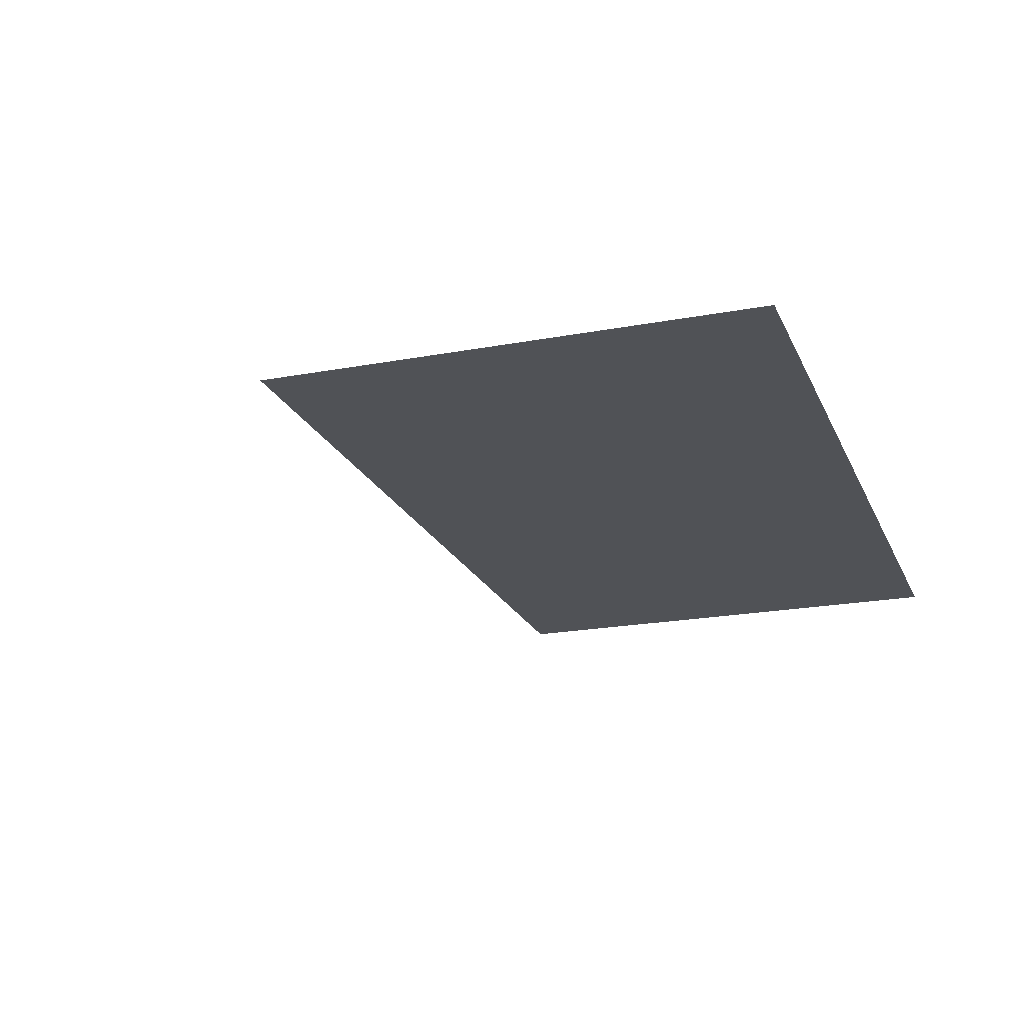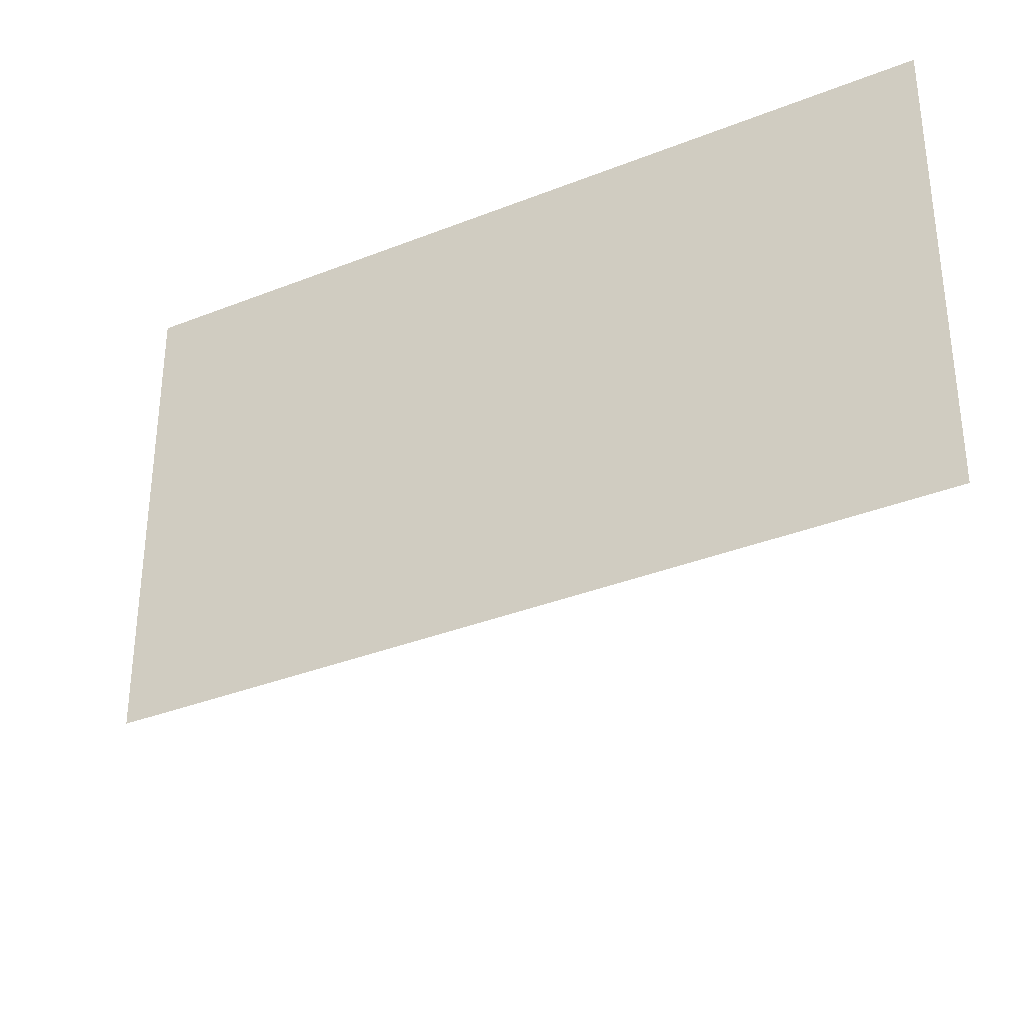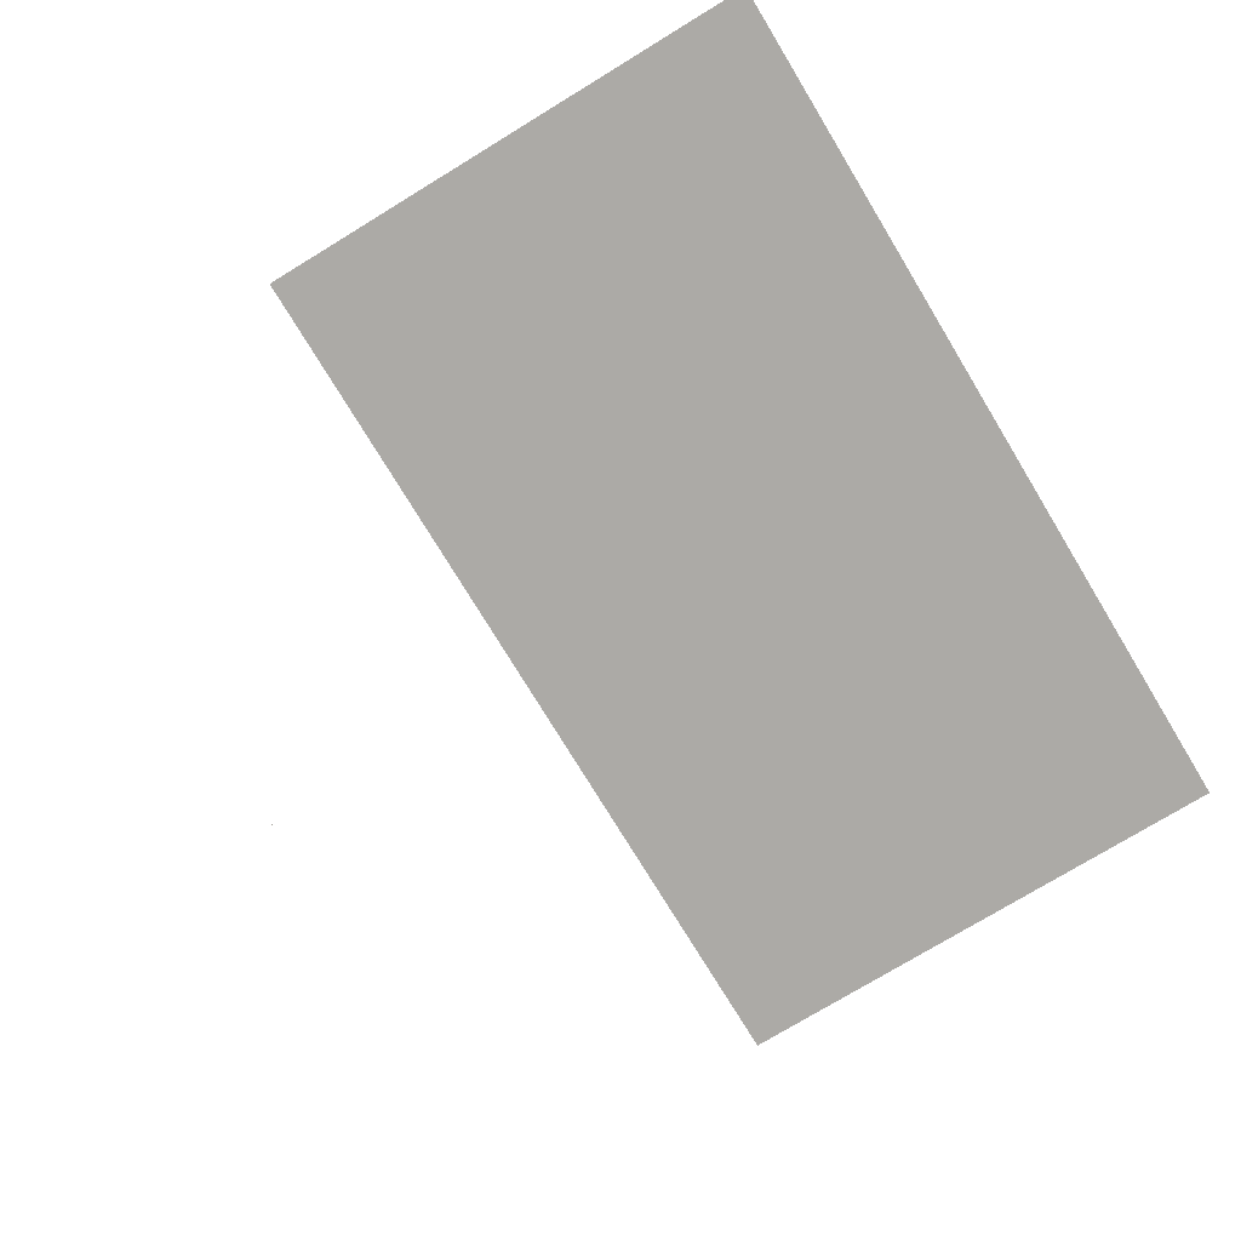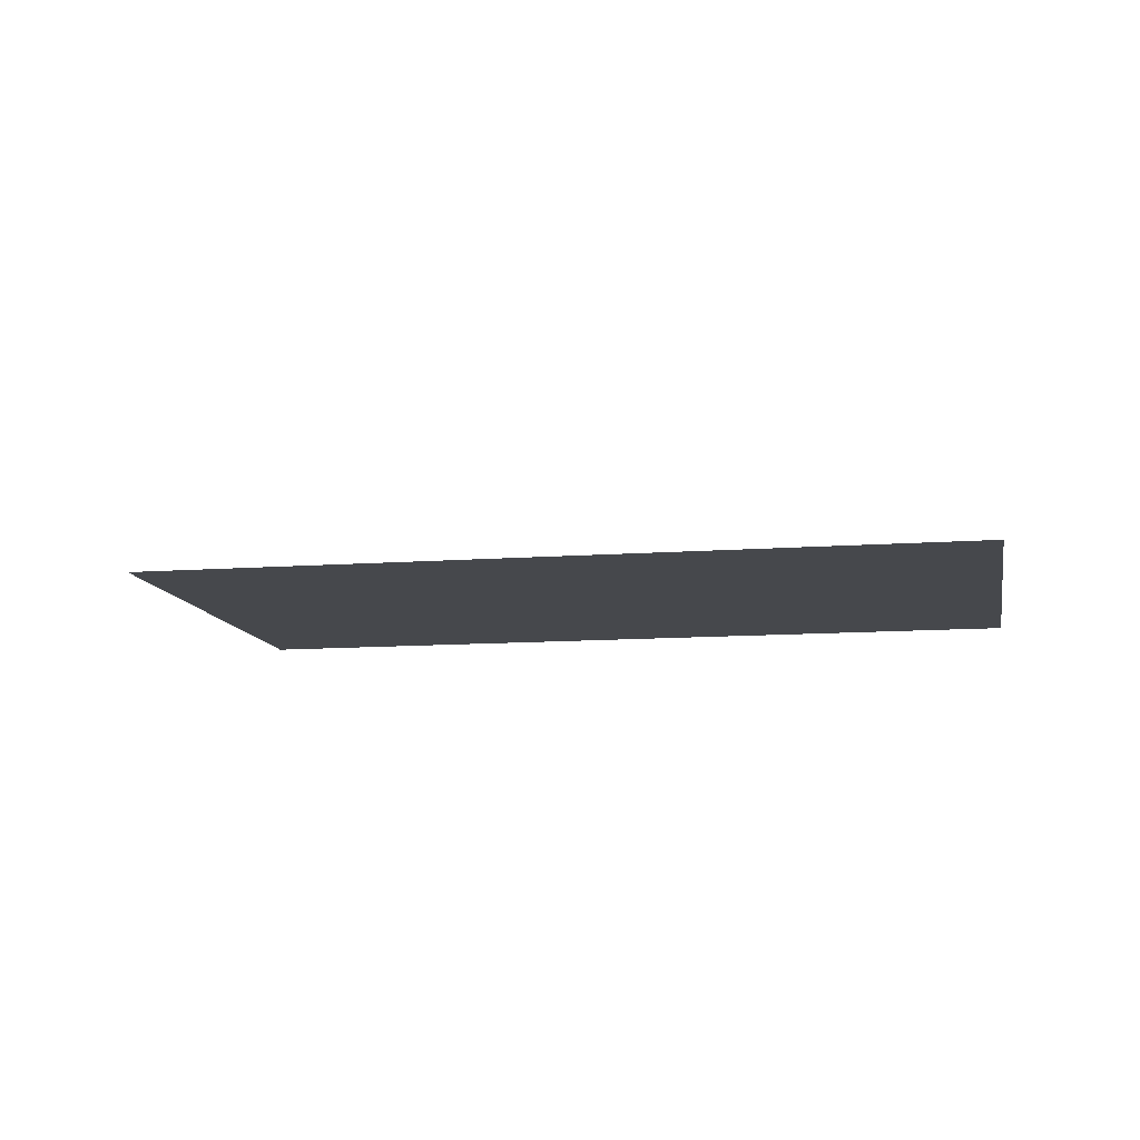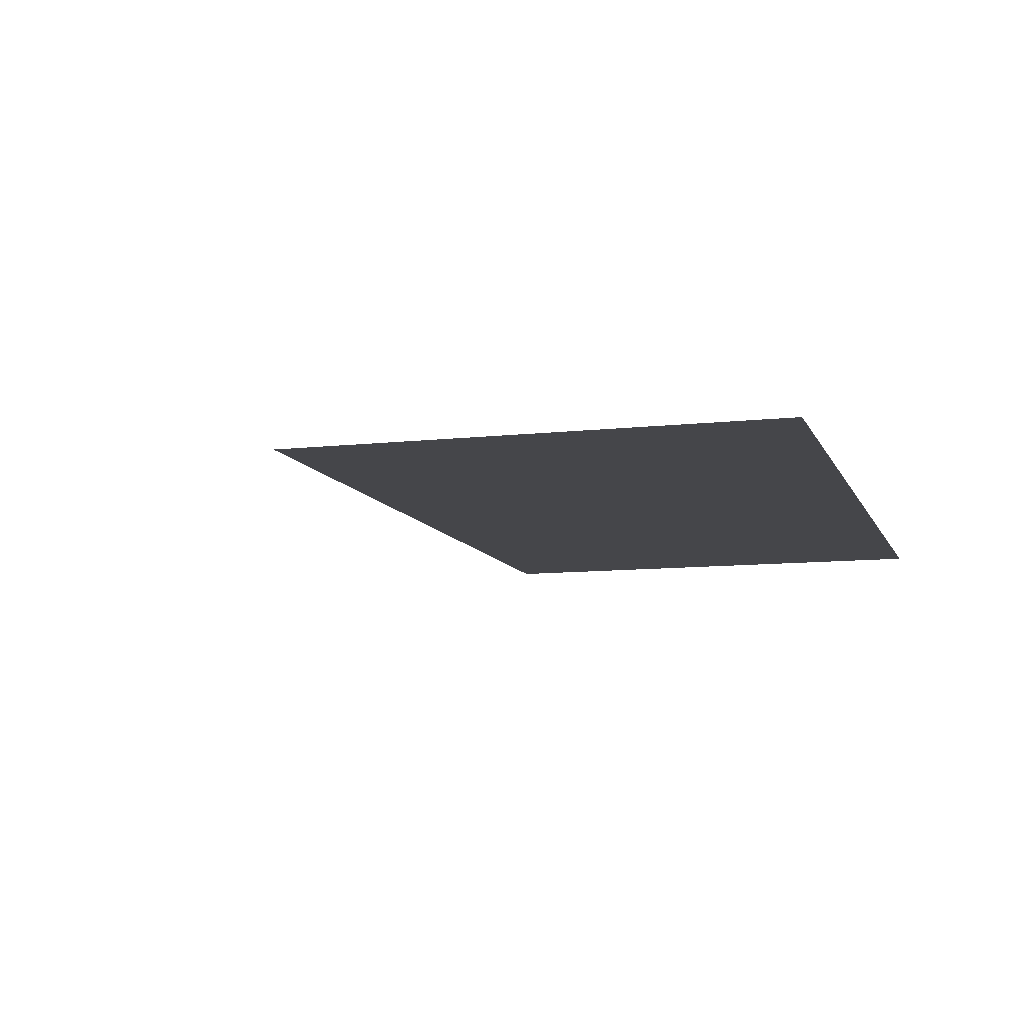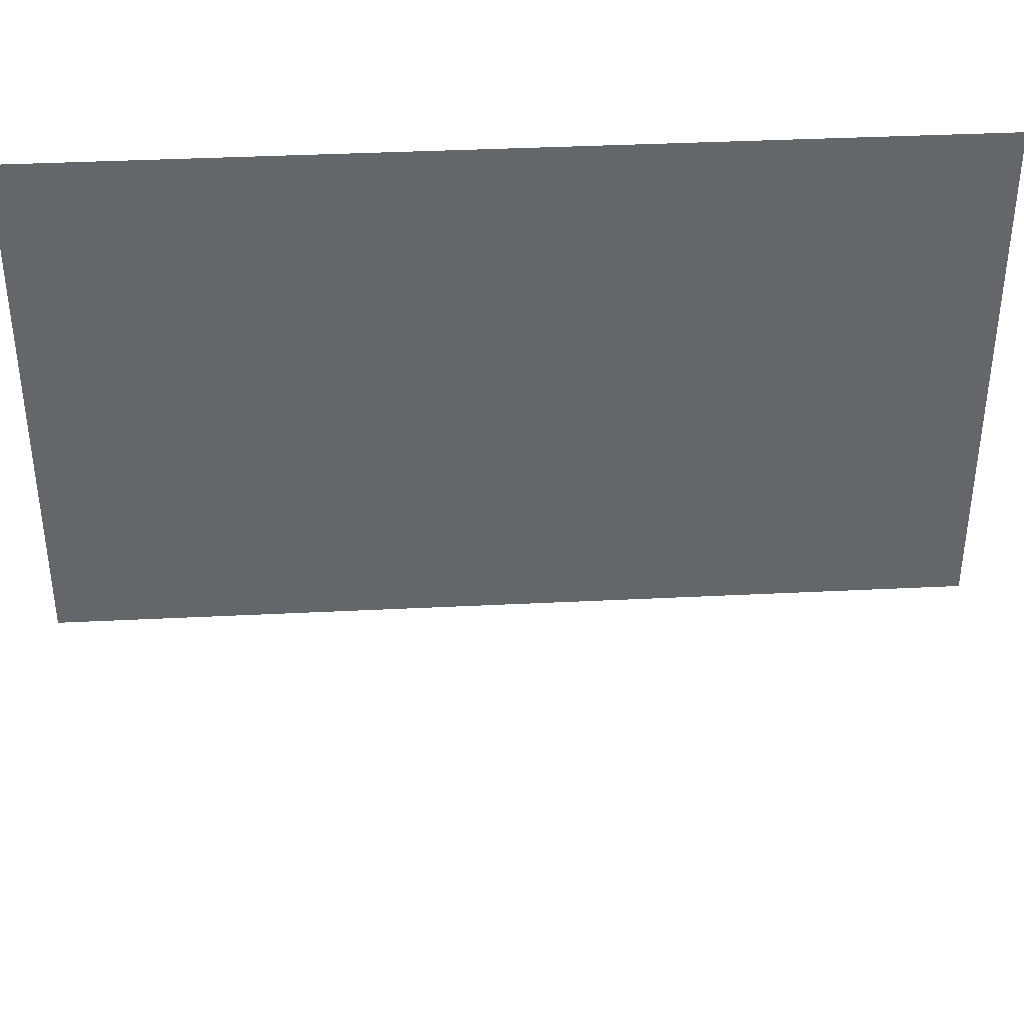
<metadata>
{"format":"obj","ext":"obj","renderer":"f3d","projection":"perspective","resolution":1024,"background":"white","views":[{"elev":-20.7,"azim":-71.2,"up":"+Y"},{"elev":-34.7,"azim":-151.9,"up":"+Z"},{"elev":-76.0,"azim":-58.7,"up":"+Y"},{"elev":-11.2,"azim":-169.5,"up":"+Y"},{"elev":-9.9,"azim":-73.6,"up":"+Y"},{"elev":38.3,"azim":-3.6,"up":"+Z"}]}
</metadata>
<code>
o MeshRobothorWallDecor_16_9_0_GeomSubset_0
v 0.00183 0.01458 -0.4205
v 0.00223 0.01458 -0.4205
v 0.00183 0.015 -0.4205
v 0.00223 0.015 -0.4205
v 0.00183 0.01458 -0.4205
v 0.00223 0.01458 -0.4205
v 0.00183 0.015 -0.4205
v 0.00223 0.015 -0.4205
v 0.00183 0.01458 -0.4205
v 0.00223 0.01458 -0.4205
v 0.00183 0.015 -0.4205
v 0.00223 0.015 -0.4205
v -0.354 -0.001031 -0.2093
v -0.354 0.01493 -0.2093
v -0.354 0.01479 0.2123
v -0.354 -0.001176 0.2123
v 0.3572 0.01493 -0.2093
v 0.3572 0.01479 0.2123
v 0.3572 -0.001031 -0.2093
v 0.3572 -0.001176 0.2123
v 0.3471 -0.001174 0.2007
v 0.3471 0.002888 0.2007
v -0.3439 0.002888 0.2007
v -0.3439 -0.001174 0.2007
v -0.3439 -0.001033 -0.1978
v 0.3471 -0.001033 -0.1978
v 0.3471 0.003029 -0.1978
v -0.3439 0.003029 -0.1978
v 0.344 0.003028 -0.1955
v -0.3408 0.003028 -0.1955
v -0.3408 0.002889 0.1985
v 0.344 0.002889 0.1985
f 1 2 4 3
f 29 31 30
f 29 32 31

</code>
